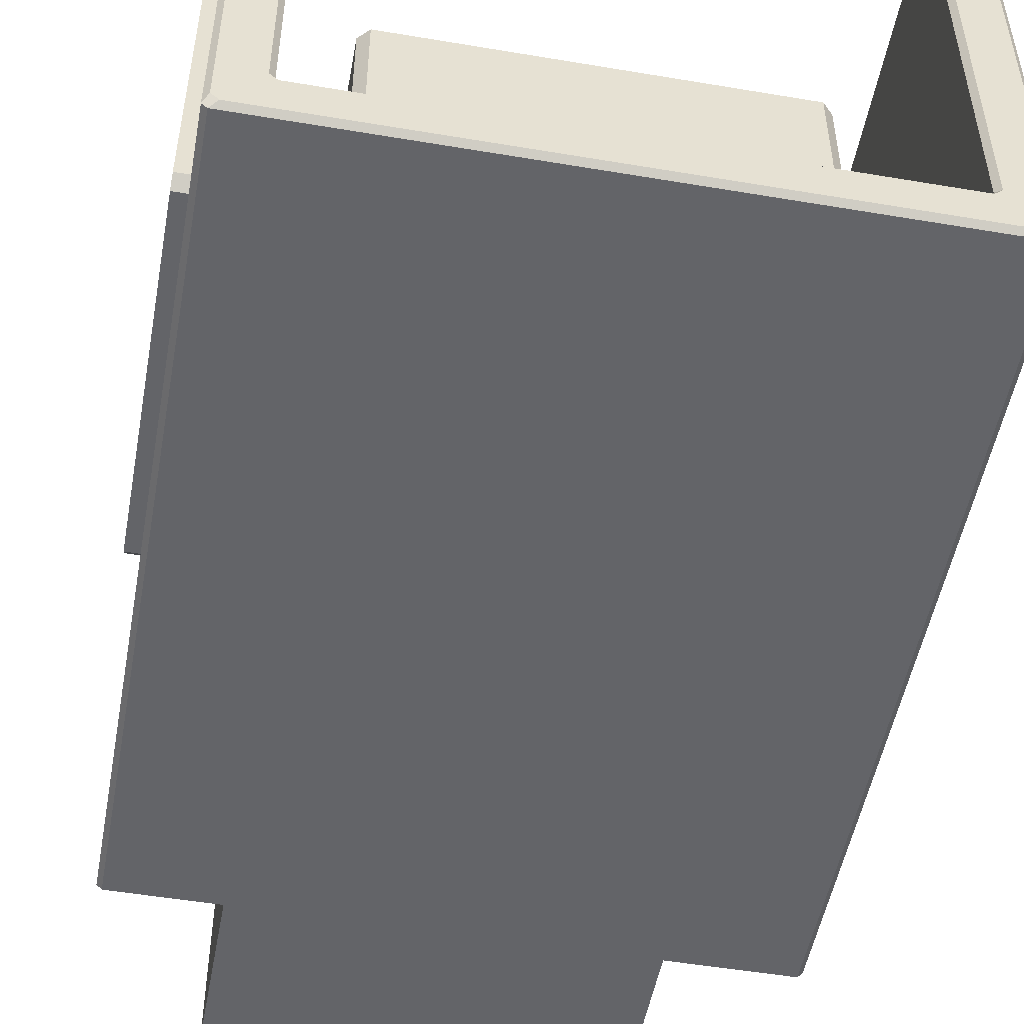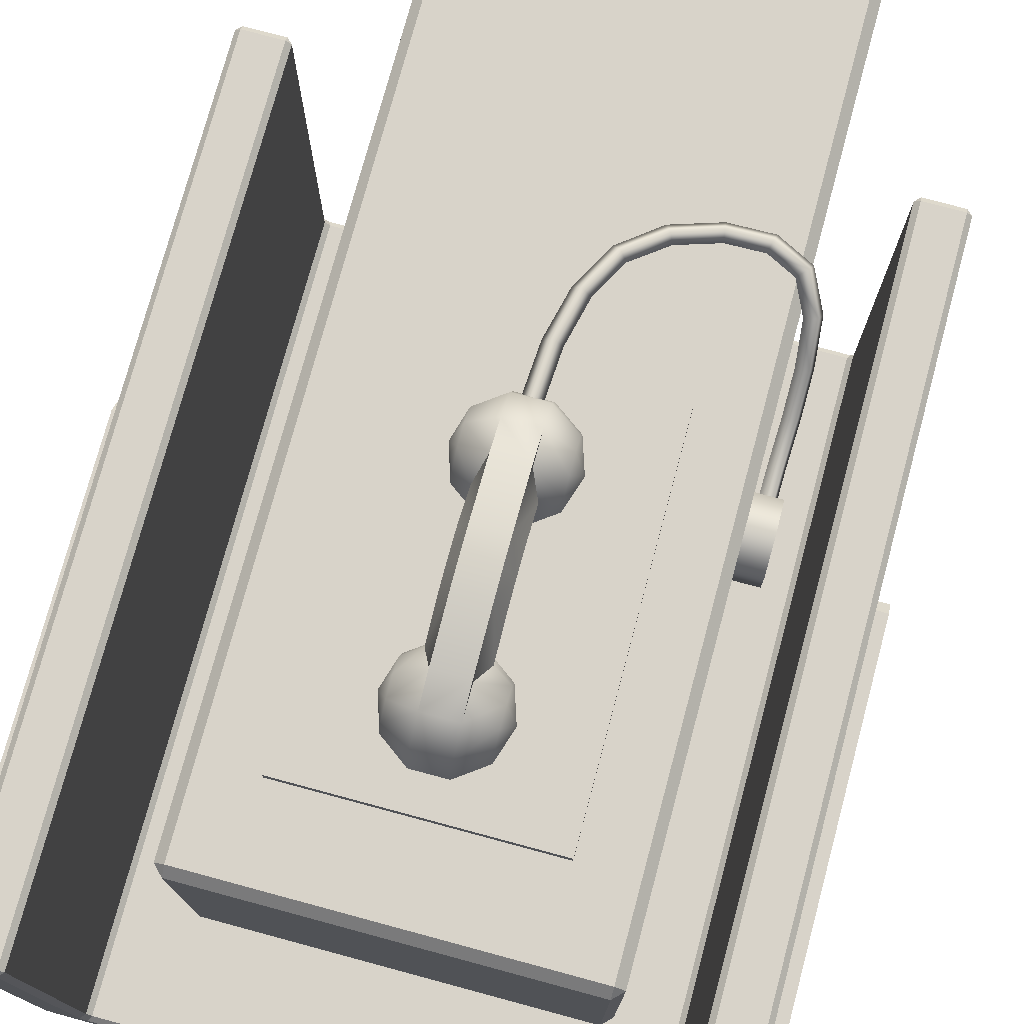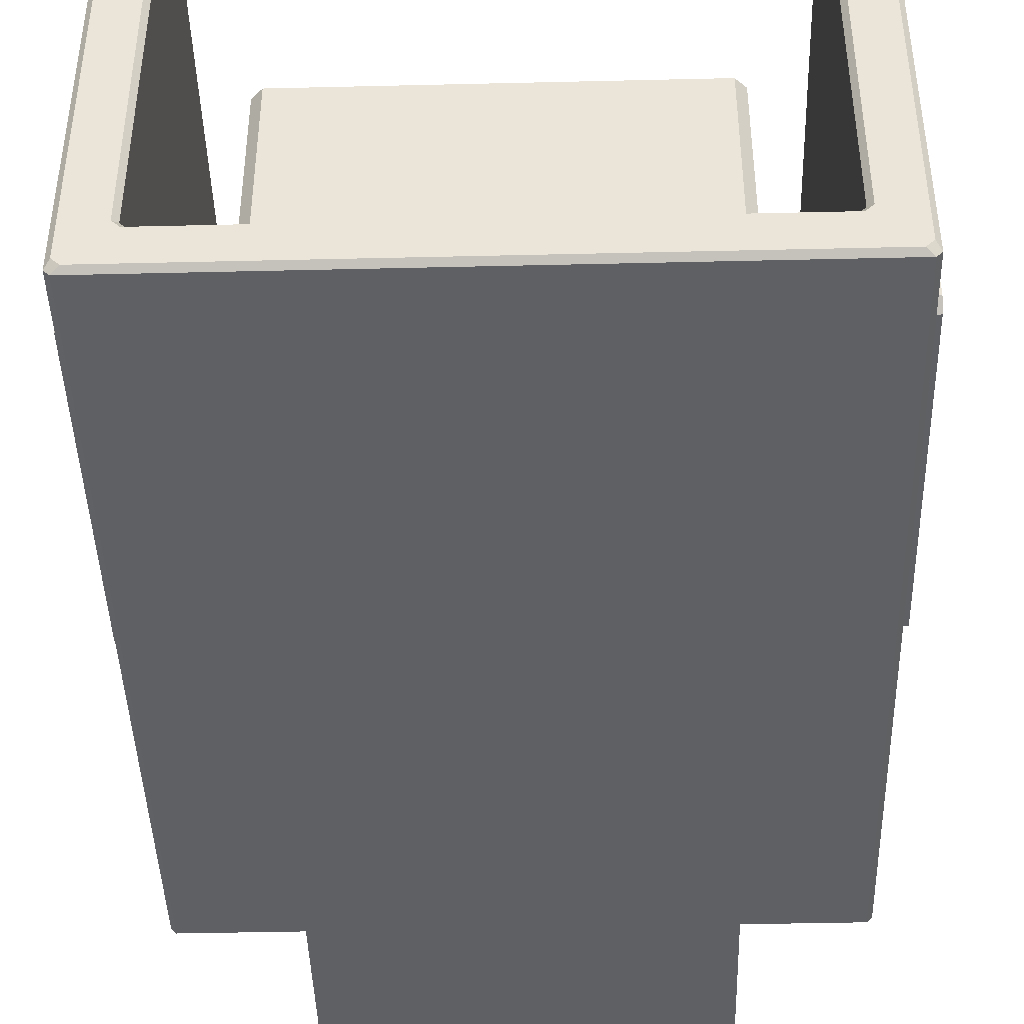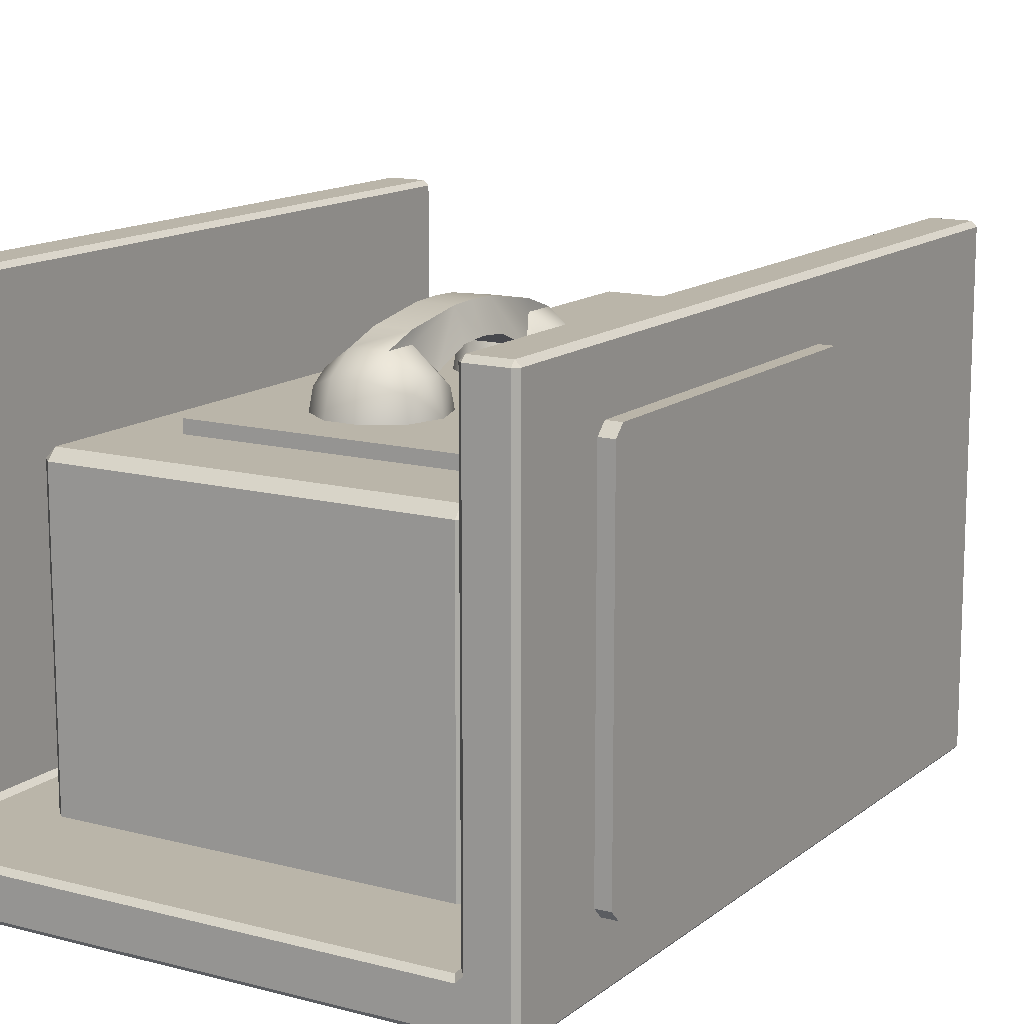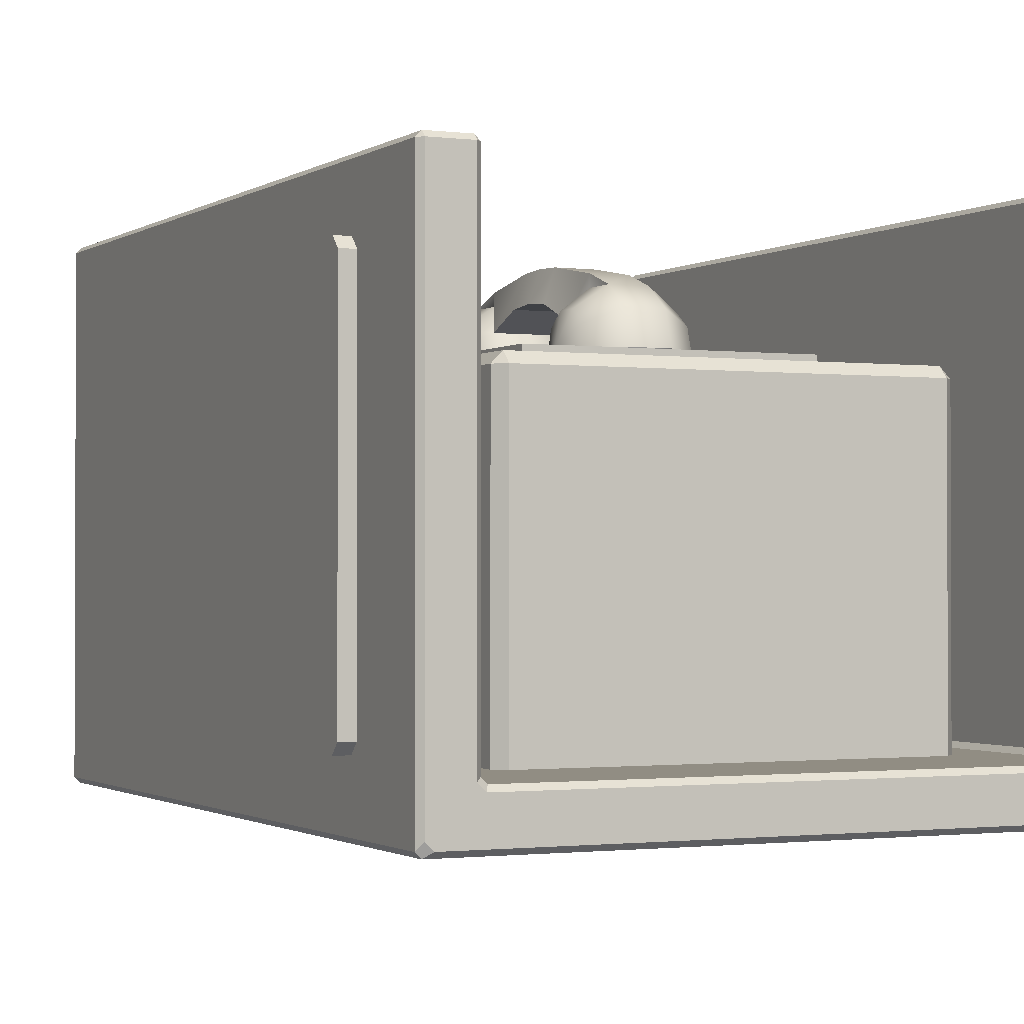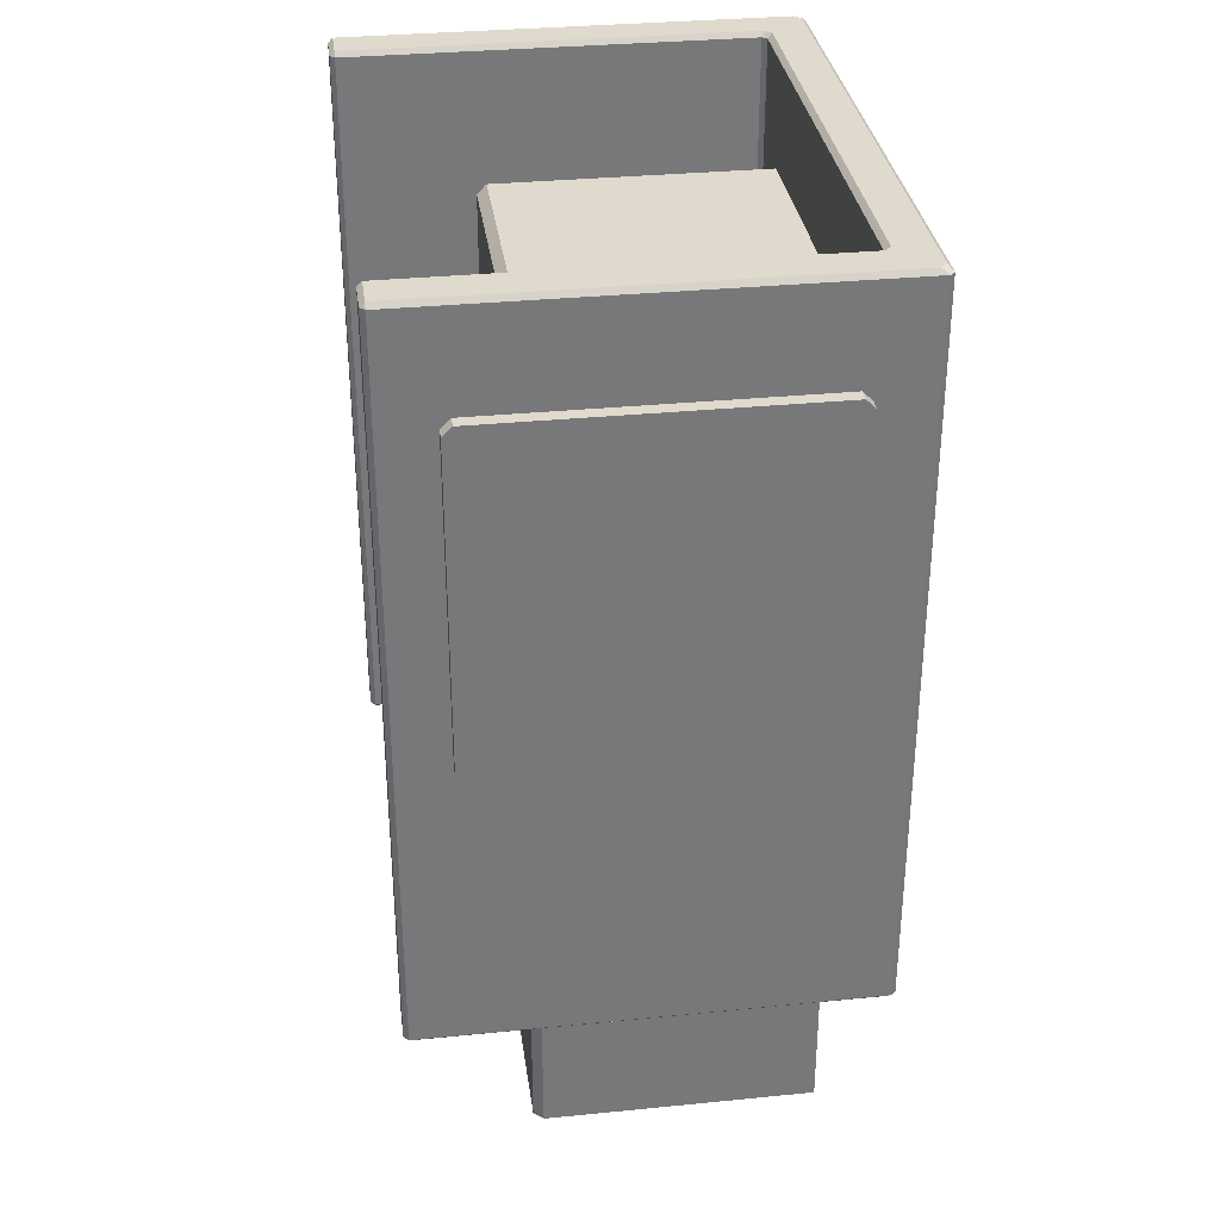
<metadata>
{"format":"obj","ext":"obj","renderer":"f3d","projection":"perspective","resolution":1024,"background":"white","views":[{"elev":-51.3,"azim":169.6,"up":"+Z"},{"elev":76.0,"azim":-164.9,"up":"+Z"},{"elev":-43.4,"azim":-178.4,"up":"+Z"},{"elev":13.5,"azim":-149.0,"up":"+Z"},{"elev":-1.2,"azim":154.7,"up":"+Z"},{"elev":32.9,"azim":82.2,"up":"+Y"}]}
</metadata>
<code>
v  18.53 88.9 -25.7
v  -18.53 88.9 -25.7
v  -18.53 88.9 3.188
v  18.53 88.9 3.188
v  18.53 87.9 4.188
v  -18.53 87.9 4.188
v  -18.53 0 4.188
v  18.53 0 4.188
v  19.53 87.9 -25.7
v  19.53 87.9 3.188
v  19.53 0 3.188
v  19.53 0 -25.7
v  -19.53 0 -25.7
v  -19.53 87.9 -25.7
v  -19.53 87.9 3.188
v  -19.53 0 3.188
v  -19.53 47.85 0.4809
v  -19.53 51.31 -1.519
v  -22.19 51.31 -1.519
v  -22.19 47.85 0.4809
v  -19.53 51.31 -5.519
v  -22.19 51.31 -5.519
v  -19.53 47.85 -7.519
v  -22.19 47.85 -7.519
v  -19.53 44.38 -5.519
v  -22.19 44.38 -5.519
v  -19.53 44.38 -1.519
v  -22.19 44.38 -1.519
v  -0.3476 38.55 7.578
v  0.004 43.98 7.884
v  -0.955 44.05 6.925
v  -1.301 38.68 6.622
v  0.6083 38.54 6.617
v  0.9648 44.02 6.925
v  -0.3447 38.67 5.661
v  0.0058 44.09 5.967
v  -1.503 33.53 7.23
v  -2.407 33.85 6.289
v  -0.585 33.36 6.258
v  -1.49 33.69 5.317
v  -3.693 29.32 6.799
v  -4.422 30 5.895
v  -2.912 28.86 5.798
v  -3.644 29.55 4.894
v  -7.273 26.4 6.252
v  -7.719 27.35 5.392
v  -6.769 25.66 5.204
v  -7.233 26.62 4.345
v  -11.63 24.98 6.144
v  -11.81 26.03 5.291
v  -11.52 24.11 5.087
v  -11.7 25.16 4.234
v  -15.79 25.01 6.437
v  -15.55 26.07 5.565
v  -15.99 24.16 5.392
v  -15.74 25.21 4.52
v  -19.29 26.69 6.159
v  -18.32 27.4 5.359
v  -19.59 25.9 5.093
v  -18.62 26.62 4.293
v  -21.12 30.05 4.249
v  -19.83 30.18 3.793
v  -21.41 29.25 3.19
v  -20.11 29.38 2.734
v  -21.56 33.86 1.347
v  -20.23 33.74 1.07
v  -21.85 33.07 0.2801
v  -20.53 32.95 0.0033
v  -21.58 37.48 -1.122
v  -20.26 37.32 -1.377
v  -21.88 36.85 -2.297
v  -20.56 36.7 -2.553
v  -21.45 41.38 -2.71
v  -20.12 41.28 -2.992
v  -21.74 41.09 -4.022
v  -20.41 40.99 -4.304
v  -21.36 46.16 -2.993
v  -20.04 46.12 -3.278
v  -21.65 46.09 -4.317
v  -20.32 46.05 -4.603
v  5.784 70.16 5.839
v  4.679 73.56 5.839
v  4.679 72.91 7.837
v  4.679 71.21 9.072
v  4.679 69.11 9.072
v  4.679 67.41 7.837
v  4.679 66.76 5.839
v  1.787 74.61 9.072
v  1.787 75.66 5.839
v  1.787 71.86 11.07
v  1.787 68.46 11.07
v  2.849 66.33 8.619
v  1.787 64.66 5.839
v  -1.787 74.61 9.072
v  -1.787 75.66 5.839
v  -1.787 71.86 11.07
v  -1.787 64.66 5.839
v  -2.849 66.33 8.619
v  -4.679 72.91 7.837
v  -4.679 73.56 5.839
v  -4.679 71.21 9.072
v  -4.679 69.11 9.072
v  -1.787 68.46 11.07
v  -4.679 67.41 7.837
v  -4.679 66.76 5.839
v  -5.784 70.16 5.839
v  -1.787 68.46 12.25
v  1.787 68.46 12.25
v  2.856 62.31 10.26
v  -2.856 62.31 10.26
v  -1.787 62.16 13.32
v  1.787 62.16 13.32
v  2.856 59.44 10.5
v  -2.856 59.44 10.5
v  1.787 59.44 13.44
v  -1.787 59.44 13.44
v  5.784 48.73 5.839
v  4.679 45.98 7.837
v  4.679 45.33 5.839
v  4.679 47.68 9.072
v  4.679 49.78 9.072
v  4.679 51.48 7.837
v  4.679 52.13 5.839
v  1.787 44.28 9.072
v  1.787 43.23 5.839
v  1.787 47.03 11.07
v  1.787 50.43 11.07
v  2.849 52.56 8.619
v  1.787 54.23 5.839
v  -1.787 44.28 9.072
v  -1.787 43.23 5.839
v  -1.787 47.03 11.07
v  -1.787 54.23 5.839
v  -2.849 52.56 8.619
v  -4.679 45.98 7.837
v  -4.679 45.33 5.839
v  -4.679 47.68 9.072
v  -4.679 49.78 9.072
v  -1.787 50.43 11.07
v  -4.679 51.48 7.837
v  -4.679 52.13 5.839
v  -5.784 48.73 5.839
v  1.787 50.43 12.25
v  -1.787 50.43 12.25
v  -2.856 56.58 10.26
v  2.856 56.58 10.26
v  1.787 56.73 13.32
v  -1.787 56.73 13.32
v  -12.86 39.85 5.477
v  12.86 39.85 5.477
v  12.86 79.14 5.477
v  -12.86 79.14 5.477
v  -12.86 39.85 4.188
v  12.86 39.85 4.188
v  12.86 79.14 4.188
v  -12.86 79.14 4.188
v  -31.99 53.78 10.66
v  -31.99 53.78 -23.34
v  -30.55 53.78 -23.34
v  -30.55 53.78 10.66
v  -31.99 88.78 11.66
v  -31.99 54.78 11.66
v  -30.55 54.78 11.66
v  -30.55 88.78 11.66
v  -31.99 89.78 -23.34
v  -31.99 89.78 10.66
v  -30.55 89.78 10.66
v  -30.55 89.78 -23.34
v  -31.99 54.78 -24.34
v  -31.99 88.78 -24.34
v  -30.55 88.78 -24.34
v  -30.55 54.78 -24.34
v  -31.99 71.78 -6.34
v  31.99 53.78 -23.34
v  31.99 53.78 10.66
v  30.55 53.78 10.66
v  30.55 53.78 -23.34
v  31.99 88.78 -24.34
v  31.99 54.78 -24.34
v  30.55 54.78 -24.34
v  30.55 88.78 -24.34
v  31.99 89.78 10.66
v  31.99 89.78 -23.34
v  30.55 89.78 -23.34
v  30.55 89.78 10.66
v  31.99 54.78 11.66
v  31.99 88.78 11.66
v  30.55 88.78 11.66
v  30.55 54.78 11.66
v  31.99 71.78 -6.34
v  30.55 99.84 -30.05
v  30.55 99.84 17.05
v  30.55 22.91 17.05
v  30.55 22.91 -30.05
v  -30.05 99.84 -30.55
v  30.05 99.84 -30.55
v  30.05 22.91 -30.55
v  -30.05 22.91 -30.55
v  -30.55 99.84 17.05
v  -30.55 99.84 -30.05
v  -30.55 22.91 -30.05
v  -30.55 22.91 17.05
v  -30.05 22.41 17.05
v  -30.05 22.41 -29.35
v  -26.27 22.41 -25.57
v  -26.27 22.41 17.05
v  -29.35 22.41 -30.05
v  29.35 22.41 -30.05
v  25.57 22.41 -26.27
v  -25.57 22.41 -26.27
v  30.05 22.41 -29.35
v  30.05 22.41 17.05
v  26.27 22.41 17.05
v  26.27 22.41 -25.57
v  30.05 22.91 17.55
v  30.05 99.84 17.55
v  26.27 99.84 17.55
v  26.27 22.91 17.55
v  30.05 100.3 17.05
v  30.05 100.3 -29.35
v  26.27 100.3 -25.57
v  26.27 100.3 17.05
v  29.35 100.3 -30.05
v  -29.35 100.3 -30.05
v  -25.57 100.3 -26.27
v  25.57 100.3 -26.27
v  -30.05 100.3 -29.35
v  -30.05 100.3 17.05
v  -26.27 100.3 17.05
v  -26.27 100.3 -25.57
v  -30.05 99.84 17.55
v  -30.05 22.91 17.55
v  -26.27 22.91 17.55
v  -26.27 99.84 17.55
v  -25.77 99.84 17.05
v  -25.77 22.91 17.05
v  -25.77 22.91 -25.27
v  -25.77 99.84 -25.27
v  -25.27 99.84 -25.77
v  -25.27 22.91 -25.77
v  25.27 22.91 -25.77
v  25.27 99.84 -25.77
v  25.77 99.84 -25.27
v  25.77 22.91 -25.27
v  25.77 22.91 17.05
v  25.77 99.84 17.05
g PhoneBooth
f 1 2 3 4
f 5 6 7 8
f 9 10 11 12
f 13 14 2 12
f 2 1 9 12
f 15 14 13 16
f 6 3 15
f 10 4 5
f 3 6 5 4
f 4 10 9 1
f 2 14 15 3
f 8 11 10 5
f 6 15 16 7
f 17 18 19 20
f 18 21 22 19
f 21 23 24 22
f 23 25 26 24
f 25 27 28 26
f 27 17 20 28
f 19 22 24 28
f 24 26 28
f 20 19 28
f 29 30 31 32
f 33 34 30 29
f 35 36 34 33
f 32 31 36 35
f 37 29 32 38
f 39 33 29 37
f 40 35 33 39
f 38 32 35 40
f 41 37 38 42
f 43 39 37 41
f 44 40 39 43
f 42 38 40 44
f 45 41 42 46
f 47 43 41 45
f 48 44 43 47
f 46 42 44 48
f 49 45 46 50
f 51 47 45 49
f 52 48 47 51
f 50 46 48 52
f 53 49 50 54
f 55 51 49 53
f 56 52 51 55
f 54 50 52 56
f 57 53 54 58
f 59 55 53 57
f 60 56 55 59
f 58 54 56 60
f 61 57 58 62
f 63 59 57 61
f 64 60 59 63
f 62 58 60 64
f 65 61 62 66
f 67 63 61 65
f 68 64 63 67
f 66 62 64 68
f 69 65 66 70
f 71 67 65 69
f 72 68 67 71
f 70 66 68 72
f 73 69 70 74
f 75 71 69 73
f 76 72 71 75
f 74 70 72 76
f 77 73 74 78
f 79 75 73 77
f 80 76 75 79
f 78 74 76 80
f 81 82 83
f 81 83 84
f 81 84 85
f 81 85 86
f 81 86 87
f 88 83 82 89
f 90 84 83 88
f 91 85 84 90
f 92 86 85 91
f 93 87 86 92
f 94 88 89 95
f 96 90 88 94
f 97 93 92 98
f 99 94 95 100
f 101 96 94 99
f 102 103 96 101
f 104 98 103 102
f 105 97 98 104
f 106 99 100
f 106 101 99
f 106 102 101
f 106 104 102
f 106 105 104
f 90 96 107 108
f 98 92 109 110
f 108 107 111 112
f 98 110 111 103
f 107 103 111
f 109 113 114 110
f 112 115 113 109
f 107 96 103
f 91 90 108
f 92 91 108 112
f 109 92 112
f 114 116 111 110
f 116 115 112 111
f 117 118 119
f 117 120 118
f 117 121 120
f 117 122 121
f 117 123 122
f 124 125 119 118
f 126 124 118 120
f 127 126 120 121
f 128 127 121 122
f 129 128 122 123
f 130 131 125 124
f 132 130 124 126
f 133 134 128 129
f 135 136 131 130
f 137 135 130 132
f 138 137 132 139
f 140 138 139 134
f 141 140 134 133
f 142 136 135
f 142 135 137
f 142 137 138
f 142 138 140
f 142 140 141
f 126 143 144 132
f 134 145 146 128
f 143 147 148 144
f 148 145 134 139
f 144 148 139
f 146 145 114 113
f 147 146 113 115
f 144 139 132
f 127 143 126
f 143 127 128 147
f 146 147 128
f 114 145 148 116
f 116 148 147 115
f 149 150 151 152
f 153 154 150 149
f 154 155 151 150
f 155 156 152 151
f 156 153 149 152
f 157 158 159 160
f 161 162 163 164
f 165 166 167 168
f 169 170 171 172
f 160 163 162 157
f 158 169 172 159
f 164 167 166 161
f 168 171 170 165
f 169 158 173
f 158 157 173
f 157 162 173
f 162 161 173
f 161 166 173
f 166 165 173
f 165 170 173
f 170 169 173
f 174 175 176 177
f 178 179 180 181
f 182 183 184 185
f 186 187 188 189
f 177 180 179 174
f 175 186 189 176
f 181 184 183 178
f 185 188 187 182
f 186 175 190
f 175 174 190
f 174 179 190
f 179 178 190
f 178 183 190
f 183 182 190
f 182 187 190
f 187 186 190
f 191 192 193 194
f 195 196 197 198
f 199 200 201 202
f 203 204 205 206
f 207 208 209 210
f 211 212 213 214
f 215 216 217 218
f 219 220 221 222
f 223 224 225 226
f 227 228 229 230
f 231 232 233 234
f 235 236 237 238
f 239 240 241 242
f 243 244 245 246
f 203 232 202
f 193 215 212
f 201 198 207 204
f 211 208 197 194
f 231 228 199
f 192 219 216
f 200 227 224 195
f 196 223 220 191
f 206 236 233
f 210 240 237 205
f 214 244 241 209
f 218 245 213
f 222 246 217
f 226 242 243 221
f 230 238 239 225
f 234 235 229
f 203 202 201 204
f 207 198 197 208
f 211 194 193 212
f 219 192 191 220
f 223 196 195 224
f 227 200 199 228
f 215 193 192 216
f 231 199 202 232
f 194 197 196 191
f 198 201 200 195
f 205 237 236 206
f 209 241 240 210
f 213 245 244 214
f 217 246 245 218
f 221 243 246 222
f 225 239 242 226
f 229 235 238 230
f 233 236 235 234
f 232 203 206 233
f 204 207 210 205
f 208 211 214 209
f 212 215 218 213
f 216 219 222 217
f 220 223 226 221
f 224 227 230 225
f 228 231 234 229
f 237 240 239 238
f 241 244 243 242

</code>
